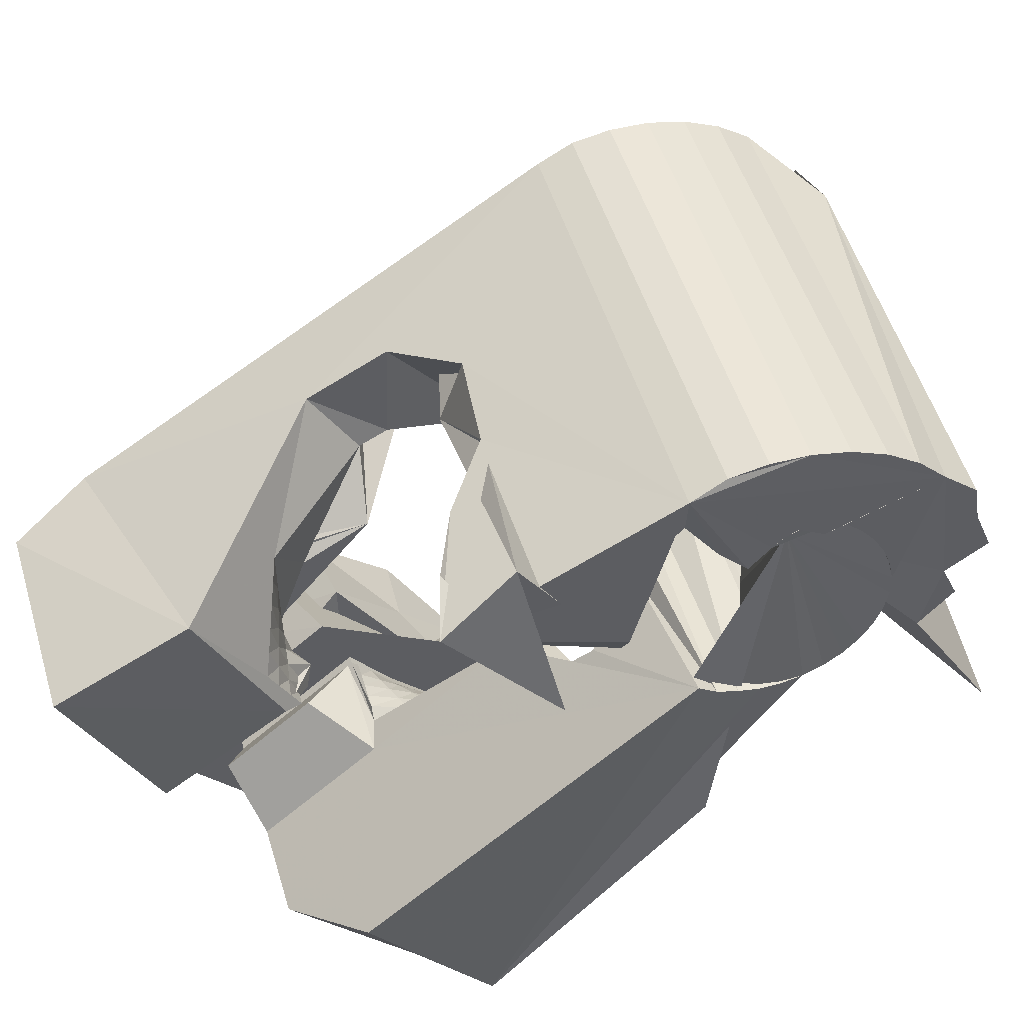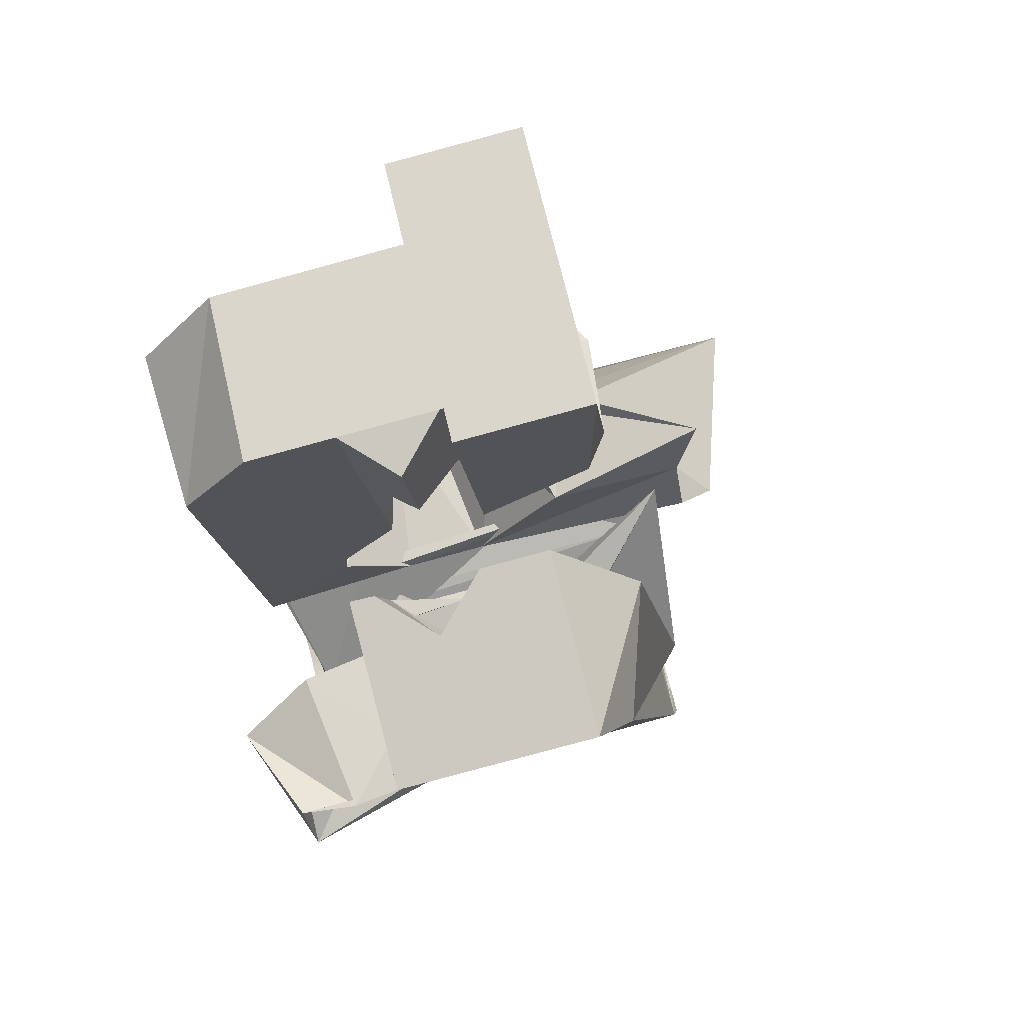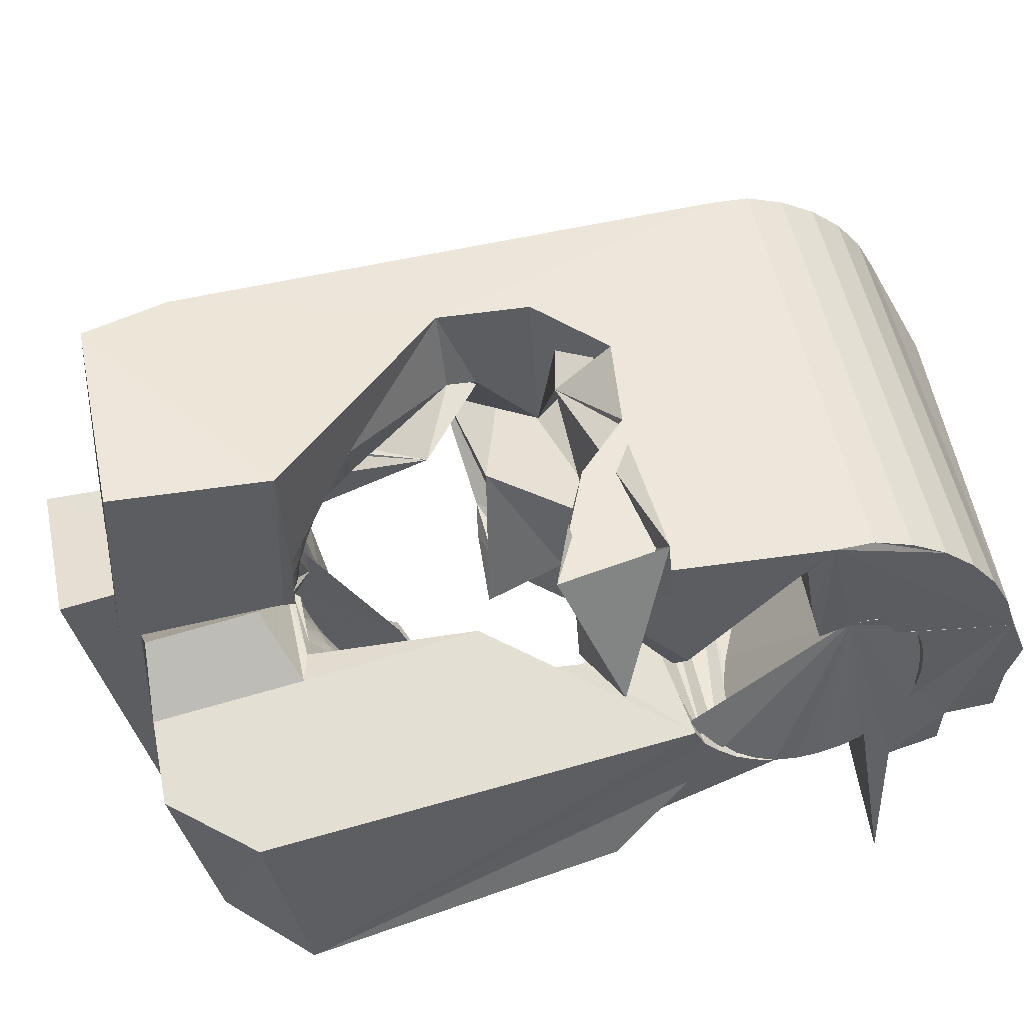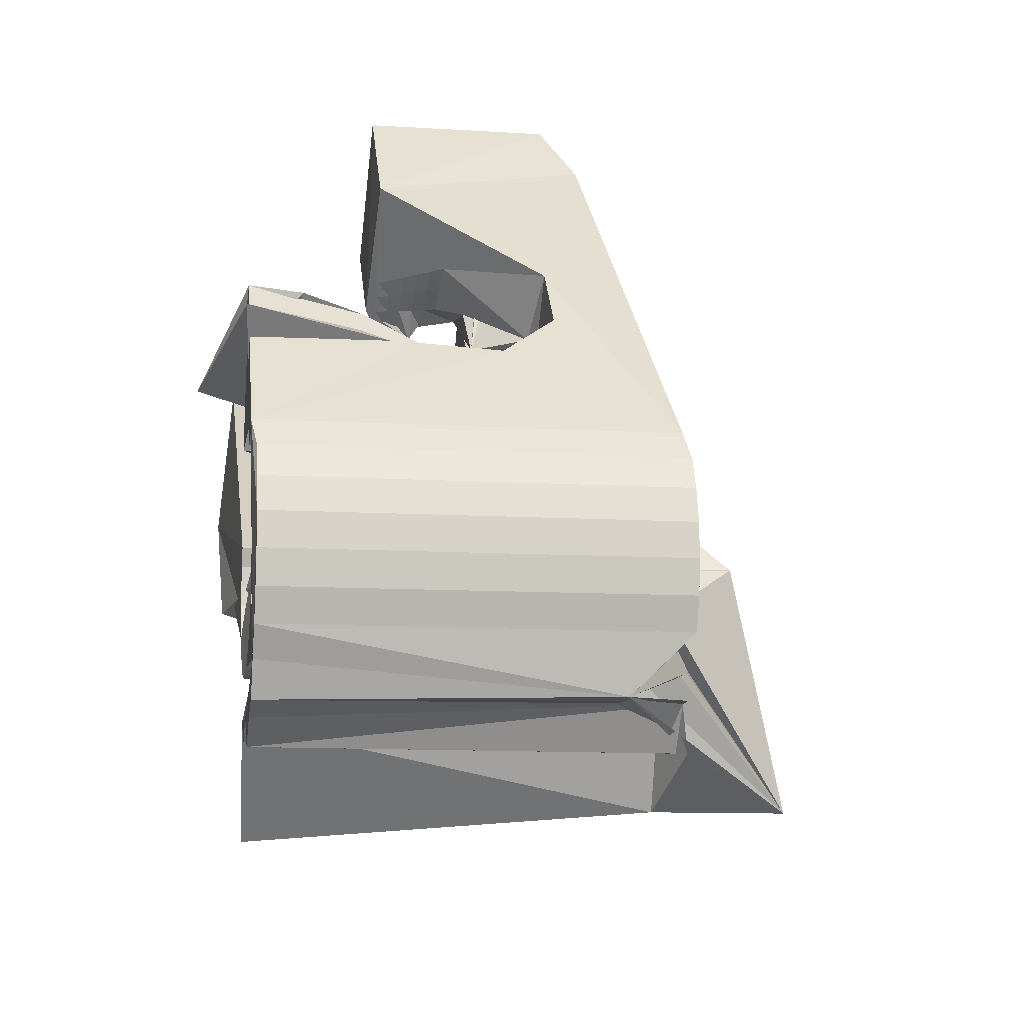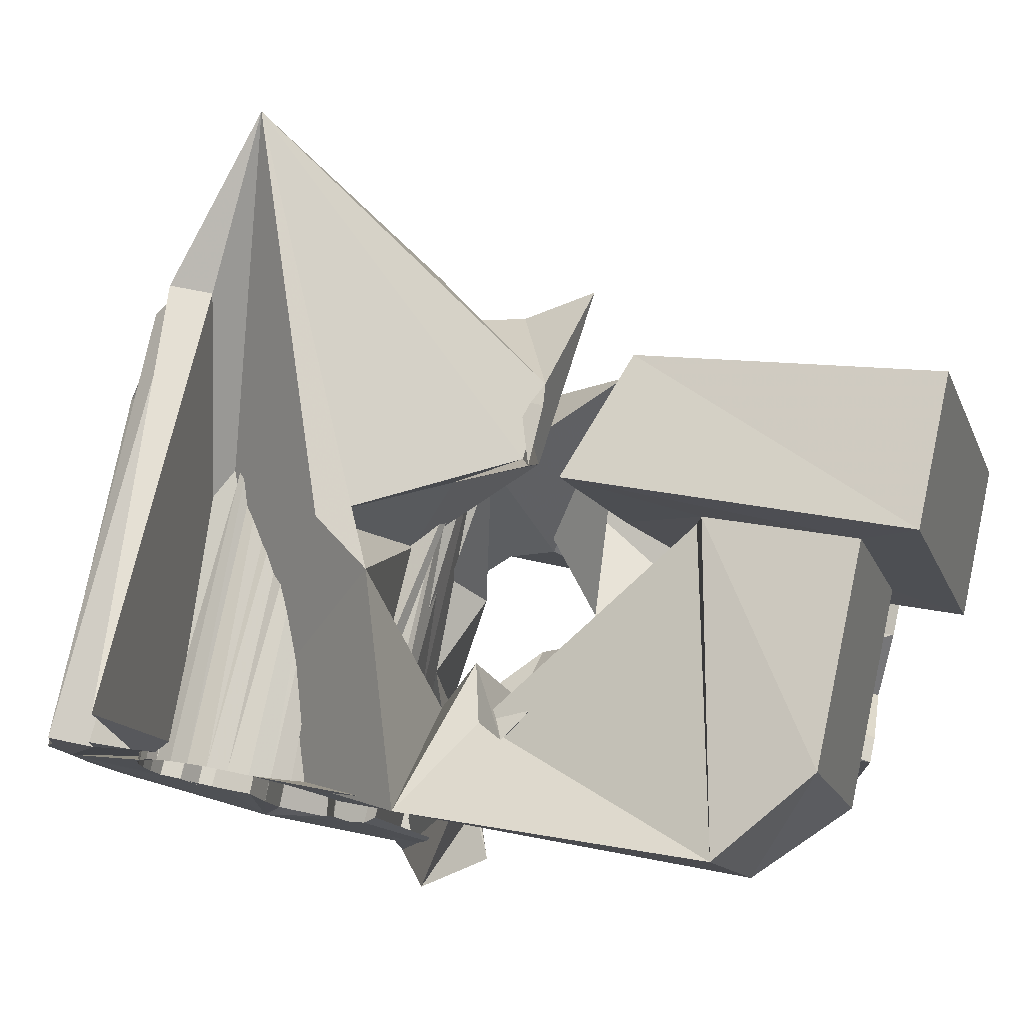
<metadata>
{"format":"obj","ext":"obj","renderer":"f3d","projection":"perspective","resolution":1024,"background":"white","views":[{"elev":-47.6,"azim":132.6,"up":"+Y"},{"elev":68.4,"azim":61.3,"up":"+Z"},{"elev":-53.8,"azim":103.8,"up":"+Y"},{"elev":-67.4,"azim":69.4,"up":"+Z"},{"elev":-0.0,"azim":-72.9,"up":"+Y"}]}
</metadata>
<code>
v -0.05527 -0.04051 0.04649
v -0.01176 -0.03047 -0.05748
v -0.05316 0.01231 0.07943
v -0.05239 -0.026 0.06318
v -0.07411 -0.0178 -0.05218
v -0.05583 0.02069 0.02176
v -0.04551 -0.02613 -0.05846
v -0.03845 -0.02057 0.002531
v -0.04895 -0.03488 -0.009374
v -0.04463 -0.02516 -0.06698
v -0.04606 0.0373 0.08297
v -0.04606 0.005518 -0.01504
v -0.04441 0.01583 0.07278
v -0.04859 0.04063 0.03228
v -0.04376 0.01881 0.03885
v -0.03853 -0.02656 -0.06904
v -0.04211 0.01077 0.06839
v -0.03635 0.01306 0.03992
v -0.04134 0.01432 0.04187
v -0.04767 0.01442 -0.02344
v -0.03986 -0.02932 -0.04684
v -0.03955 -0.02887 -0.05063
v -0.03947 -0.02997 -0.04307
v -0.03876 0.03629 0.07562
v -0.02753 0.02426 0.007057
v -0.0385 -0.02864 -0.05431
v -0.03836 -0.03078 -0.0395
v -0.03964 -0.02502 -0.07742
v -0.03946 0.03296 0.03985
v -0.03678 -0.02864 -0.05774
v -0.0339 0.02293 0.009929
v -0.03658 -0.03174 -0.03624
v -0.04225 -0.02313 0.007621
v -0.02601 0.03348 0.01026
v -0.0324 -0.002578 0.02584
v -0.03447 -0.02885 -0.06079
v -0.03423 -0.0328 -0.0334
v -0.03506 -0.01073 0.001013
v -0.02186 0.03742 0.009451
v -0.03229 -0.02669 -0.08026
v -0.03141 0.001433 0.02755
v -0.03788 0.08473 -0.03731
v -0.03164 -0.02928 -0.06334
v -0.03135 -0.03393 -0.03113
v -0.03717 0.05336 -0.04685
v -0.02913 0.001997 0.03134
v -0.03822 0.05485 -0.05449
v -0.0284 -0.02991 -0.0653
v -0.02952 0.01333 0.02593
v -0.02816 -0.0351 -0.02921
v -0.02762 -0.003314 0.02945
v -0.02711 0.01045 0.04111
v -0.02702 0.02024 -0.005708
v -0.02631 0.003373 0.03395
v -0.02681 -0.0277 -0.08392
v -0.02096 0.04924 -0.05303
v -0.02592 0.009517 0.04096
v -0.0256 -0.001686 0.03157
v -0.02636 -0.006982 0.02164
v -0.02491 -0.03069 -0.06668
v -0.02457 -0.03622 -0.02824
v -0.02453 -0.008763 0.06629
v -0.02442 0.005847 0.06825
v -0.02353 -0.04711 0.04634
v -0.0235 2.9e-05 0.03343
v -0.02349 0.004749 0.03657
v -0.02334 0.003994 0.07917
v -0.02276 0.03462 0.005163
v -0.02697 0.01991 0.03916
v -0.02068 0.05489 -0.06093
v -0.0213 0.02588 0.03975
v -0.02142 0.01695 0.08096
v -0.0214 0.001745 0.03529
v -0.02127 -0.03159 -0.06751
v -0.02314 0.02233 0.04733
v -0.02099 0.02116 0.07411
v -0.02067 0.006124 0.03919
v -0.02115 -0.006707 0.03372
v -0.01936 0.03757 0.04167
v -0.01953 -0.02987 -0.08297
v -0.01941 -0.03518 0.06291
v -0.01929 0.003461 0.03714
v -0.01926 -0.003994 0.03442
v -0.01888 -0.01974 -0.01062
v -0.01374 0.05166 -0.03571
v -0.01847 -0.01861 0.004477
v -0.01531 -0.009713 0.007025
v -0.01411 0.05152 -0.04098
v -0.01395 0.05154 -0.03272
v -0.01787 -0.001938 0.03552
v -0.01757 -0.03259 -0.06774
v -0.01811 0.04643 -0.04332
v -0.01719 0.005177 0.039
v -0.01644 0.0473 -0.02856
v -0.01713 0.03028 0.07544
v -0.01905 0.0514 -0.06589
v -0.01648 0.000118 0.03662
v -0.01641 0.02904 0.08272
v -0.016 -0.006382 -0.02057
v -0.01738 0.04454 -0.04276
v -0.01442 0.04752 -0.02506
v -0.01512 -0.01462 0.0383
v -0.0151 0.002174 0.03772
v -0.01476 -0.01855 0.06527
v -0.01397 -0.03365 -0.06735
v -0.01371 0.004229 0.03882
v -0.01421 -0.008608 0.03779
v -0.02422 0.03205 -0.05107
v -0.01308 -0.03174 -0.08262
v -0.006864 0.04699 -0.03146
v -0.01291 -0.006301 0.03727
v -0.01224 -0.003905 0.03761
v -0.01177 0.008758 -0.01841
v -0.01157 -0.00151 0.03795
v -0.008769 0.04865 -0.06627
v -0.0109 0.000887 0.03829
v 0.02559 -0.05105 -0.0337
v -0.01077 0.04811 -0.05322
v -0.01269 -0.03445 -0.06389
v -0.01023 0.003281 0.03863
v 0.00085 0.05863 -0.01777
v -0.009892 0.004249 0.03998
v -0.00988 0.004108 0.04095
v -0.009517 0.000181 0.06792
v -0.0095 0.005654 0.04018
v -0.009125 0.001586 0.06812
v -0.004898 -0.04127 -0.02828
v -0.006869 0.04978 -0.05597
v -0.008164 -0.036 -0.06242
v 0.002214 0.05054 -0.01228
v -0.006857 -0.03371 -0.081
v -0.006481 0.02373 0.00368
v 0.000952 -0.05457 -0.02133
v -0.003203 0.0167 0.03813
v -0.005024 0.001874 0.07201
v -0.005151 0.04786 -0.0721
v -0.003868 -0.04246 -0.03087
v -0.007537 -0.03646 -0.05986
v -0.003302 0.04618 -0.0562
v -0.001568 0.05036 -0.000358
v -0.002686 0.05475 0.01306
v -0.003021 -0.008447 0.04344
v -0.001623 -0.0385 -0.01361
v -0.002749 -0.01139 0.06366
v 0.01339 -0.04692 -0.03219
v -0.007718 -0.03665 -0.05722
v -0.00082 -0.01444 -0.01778
v -0.001094 -0.03572 -0.07818
v 0.000731 -0.04207 -0.03863
v -0.008187 -0.03732 -0.0519
v -4.8e-05 0.04429 -0.05677
v 0.007886 -0.04304 -0.04279
v -0.000996 -0.03949 -0.05177
v 0.001267 0.003069 0.03638
v -0.000276 0.0303 0.04304
v 0.008286 -0.04151 -0.05262
v 0.001398 0.02512 0.07529
v 0.001668 -0.002969 0.07896
v -0.005953 0.03639 -0.07694
v 0.02565 -0.002182 -0.01645
v 0.003637 0.04325 -0.05698
v 0.003999 -0.0377 -0.07426
v 0.007301 0.04217 -0.05662
v 0.003663 0.02361 -0.008501
v 0.006798 0.02269 0.0484
v 0.01065 -0.02644 0.03339
v 0.008131 0.0441 -0.07186
v 0.008232 -0.0237 0.03223
v 0.008233 -0.03958 -0.06939
v 0.008666 0.02206 0.08251
v 0.008886 -0.02132 0.03254
v 0.007409 -0.02053 0.03441
v 0.006718 -0.01823 0.03286
v 0.008583 -0.01582 0.03029
v 0.02809 0.03406 -0.0174
v 0.005863 0.03966 0.01634
v 0.01024 0.04115 -0.05511
v 0.01218 -0.01473 0.03119
v 0.01145 -0.04128 -0.06373
v 0.01432 -0.007617 0.03497
v 0.01165 -0.02455 0.03142
v 0.01844 -0.004472 0.007422
v 0.01287 -0.0222 0.03081
v 0.01295 -0.0303 0.06056
v 0.01331 -0.04367 -0.05761
v 0.01674 0.03032 -0.01884
v 0.01316 0.03995 -0.05247
v 0.01401 -0.01982 0.03006
v 0.01435 0.04213 -0.07024
v 0.01432 -0.02598 0.06114
v 0.02869 -0.006696 0.02985
v 0.01507 -0.02539 0.03062
v 0.01524 -0.01748 0.0295
v 0.01552 -0.02596 -0.0186
v 0.01648 -0.01511 0.02891
v 0.01684 -0.02309 0.02906
v 0.02213 0.03054 -0.0161
v 0.01679 0.03876 -0.0513
v 0.01774 -0.01282 0.02837
v 0.0185 -0.02623 0.02982
v 0.0186 -0.0208 0.0275
v 0.02746 0.02998 -0.02536
v 0.01722 0.03819 -0.04772
v 0.01965 -0.007386 0.06375
v 0.02012 0.04012 -0.06742
v 0.02037 -0.0185 0.02594
v 0.02133 -0.007595 0.01979
v 0.02081 -0.02399 0.02731
v 0.02199 0.03504 -0.03332
v 0.01687 0.03767 -0.04337
v 0.02206 -0.01475 0.03711
v 0.008359 0.03754 -0.03434
v 0.02169 0.03614 -0.04256
v 0.02213 -0.01621 0.02438
v 0.01695 0.03698 -0.04101
v 0.02312 -0.02174 0.0248
v 0.02312 0.005002 0.06551
v 0.02318 -0.05189 -0.01557
v 0.02389 -0.01391 0.02282
v 0.03164 0.01961 0.05028
v 0.02422 0.007439 -0.002362
v 0.02521 0.03814 -0.0635
v 0.02543 -0.0195 0.02228
v 0.02621 -0.01895 0.05984
v 0.02635 -0.0415 -0.01824
v 0.0263 0.004995 0.002118
v 0.02708 -0.02933 -0.02084
v 0.02773 -0.01801 -0.02788
v 0.02774 -0.01725 0.01977
v 0.02944 0.03626 -0.05863
v 0.03005 -0.01501 0.01726
v 0.03179 -0.002135 -0.02733
v 0.03266 0.03456 -0.05297
v 0.03454 0.03238 -0.04687
v 0.03726 0.006291 -0.01502
v 0.03941 -0.03278 0.02588
v 0.04079 0.003153 0.000188
v 0.04534 -0.03806 0.05145
v 0.05523 -0.002698 0.05646
v 0.05248 0.006473 0.04353
f 166 236 238
f 166 238 184
f 164 235 221
f 235 237 221
f 237 226 221
f 226 176 221
f 176 164 221
f 160 232 164
f 232 235 164
f 160 147 228
f 160 228 232
f 172 190 211
f 190 224 211
f 211 191 172
f 211 224 204
f 211 204 191
f 20 113 53
f 113 132 53
f 132 31 53
f 31 25 53
f 25 20 53
f 99 113 12
f 113 20 12
f 99 12 84
f 12 9 84
f 84 9 38
f 9 8 38
f 8 33 38
f 33 86 38
f 86 84 38
f 123 124 142
f 124 144 142
f 142 102 123
f 142 144 104
f 142 104 102
f 104 144 124
f 122 120 106
f 122 106 93
f 35 33 8
f 35 8 18
f 41 35 18
f 46 41 18
f 54 46 18
f 66 54 18
f 77 66 18
f 122 93 77
f 18 122 77
f 86 33 87
f 33 35 59
f 35 51 59
f 51 78 59
f 78 107 59
f 107 87 59
f 87 33 59
f 103 106 116
f 106 120 116
f 103 82 93
f 103 93 106
f 82 66 77
f 82 77 93
f 97 103 114
f 103 116 114
f 97 73 82
f 97 82 103
f 82 73 66
f 73 54 66
f 90 97 112
f 97 114 112
f 90 65 73
f 90 73 97
f 73 65 54
f 65 46 54
f 83 90 111
f 90 112 111
f 83 58 65
f 83 65 90
f 65 58 46
f 58 41 46
f 83 111 107
f 83 107 78
f 58 83 78
f 58 78 51
f 58 51 41
f 51 35 41
f 166 168 181
f 166 181 192
f 231 226 237
f 231 237 236
f 229 231 236
f 223 229 236
f 216 223 236
f 208 216 236
f 200 208 236
f 166 192 200
f 236 166 200
f 176 226 182
f 226 231 207
f 231 219 207
f 219 199 207
f 199 180 207
f 180 182 207
f 182 226 207
f 183 181 171
f 181 168 171
f 183 196 192
f 183 192 181
f 196 208 200
f 196 200 192
f 188 183 173
f 183 171 173
f 188 201 196
f 188 196 183
f 196 201 208
f 201 216 208
f 193 188 174
f 188 173 174
f 193 206 201
f 193 201 188
f 201 206 216
f 206 223 216
f 195 193 178
f 193 174 178
f 195 214 206
f 195 206 193
f 206 214 223
f 214 229 223
f 195 178 180
f 195 180 199
f 214 195 199
f 214 199 219
f 214 219 229
f 219 231 229
f 19 52 57
f 52 125 57
f 125 122 57
f 122 18 57
f 18 19 57
f 171 168 166
f 117 133 143
f 204 217 220
f 117 143 147
f 191 204 220
f 191 220 175
f 173 171 166
f 174 173 166
f 178 174 166
f 180 178 166
f 184 190 172
f 166 184 172
f 180 166 172
f 180 172 191
f 182 180 191
f 117 147 160
f 182 191 175
f 176 182 175
f 164 176 175
f 160 164 175
f 175 117 160
f 227 225 218
f 227 218 185
f 228 227 185
f 239 238 236
f 232 228 185
f 240 239 236
f 240 236 237
f 232 185 234
f 235 232 234
f 234 240 237
f 237 235 234
f 161 151 91
f 151 74 91
f 91 105 163
f 91 163 161
f 105 119 177
f 105 177 163
f 119 129 187
f 119 187 177
f 129 138 198
f 129 198 187
f 138 146 203
f 138 203 198
f 146 150 210
f 146 210 203
f 150 153 210
f 153 213 210
f 153 156 213
f 156 215 213
f 156 152 212
f 156 212 215
f 152 149 212
f 149 209 212
f 149 145 209
f 145 202 209
f 145 137 197
f 145 197 202
f 137 127 186
f 137 186 197
f 127 117 175
f 127 175 186
f 130 140 50
f 140 61 50
f 50 44 121
f 50 121 130
f 44 37 110
f 44 110 121
f 37 32 101
f 37 101 110
f 32 27 94
f 32 94 101
f 27 23 94
f 23 89 94
f 23 21 89
f 21 85 89
f 21 22 88
f 21 88 85
f 22 26 92
f 22 92 88
f 26 30 100
f 26 100 92
f 30 36 108
f 30 108 100
f 36 43 108
f 43 118 108
f 43 48 118
f 48 128 118
f 48 60 139
f 48 139 128
f 60 74 139
f 74 151 139
f 233 234 185
f 233 185 179
f 179 169 233
f 169 230 233
f 169 162 222
f 169 222 230
f 162 148 205
f 162 205 222
f 148 131 189
f 148 189 205
f 131 109 167
f 131 167 189
f 109 80 159
f 109 159 167
f 80 55 159
f 55 136 159
f 55 40 115
f 55 115 136
f 40 28 115
f 28 96 115
f 28 16 70
f 28 70 96
f 16 10 56
f 16 56 70
f 10 7 56
f 7 47 56
f 7 5 47
f 5 45 47
f 5 2 45
f 2 42 45
f 132 141 68
f 141 39 68
f 39 34 68
f 34 31 68
f 31 132 68
f 39 141 140
f 175 220 240
f 159 136 115
f 205 189 167
f 47 45 42
f 70 56 47
f 70 47 42
f 233 230 222
f 115 96 70
f 159 115 70
f 159 70 42
f 205 167 159
f 234 233 222
f 222 205 159
f 234 222 159
f 39 140 130
f 39 130 121
f 42 39 121
f 42 121 110
f 42 110 101
f 42 101 94
f 42 94 89
f 42 89 85
f 42 85 88
f 42 88 92
f 42 92 100
f 42 100 108
f 159 42 108
f 159 108 118
f 159 118 128
f 159 128 139
f 159 139 151
f 159 151 161
f 159 161 163
f 159 163 177
f 234 159 177
f 234 177 187
f 234 187 198
f 234 198 203
f 234 203 210
f 234 210 213
f 234 213 215
f 234 215 212
f 240 234 212
f 186 175 240
f 197 186 240
f 202 197 240
f 209 202 240
f 212 209 240
f 225 227 194
f 227 228 194
f 228 147 194
f 147 143 194
f 143 225 194
f 218 225 133
f 225 143 133
f 49 52 19
f 17 63 67
f 6 49 19
f 17 67 3
f 6 19 17
f 17 3 6
f 67 63 126
f 125 52 49
f 158 67 126
f 125 49 154
f 126 125 154
f 126 154 158
f 170 98 72
f 98 11 72
f 11 3 72
f 3 67 72
f 67 158 72
f 158 170 72
f 29 79 75
f 29 75 14
f 98 95 24
f 11 98 24
f 24 29 14
f 14 11 24
f 157 95 98
f 75 79 155
f 157 98 170
f 165 75 155
f 165 155 157
f 170 165 157
f 135 13 76
f 13 24 76
f 24 95 76
f 95 157 76
f 157 135 76
f 134 15 13
f 13 135 134
f 13 15 29
f 13 29 24
f 15 134 71
f 134 155 71
f 155 79 71
f 79 29 71
f 29 15 71
f 134 135 157
f 134 157 155
f 165 170 154
f 170 158 154
f 14 75 69
f 75 165 69
f 165 154 69
f 154 49 69
f 49 6 69
f 6 14 69
f 11 14 3
f 14 6 3
f 224 190 184
f 217 204 224
f 224 184 238
f 239 217 224
f 224 238 239
f 4 81 62
f 81 104 62
f 104 124 62
f 124 126 62
f 126 63 62
f 63 17 62
f 17 4 62
f 218 133 117
f 61 64 1
f 40 55 80
f 109 131 148
f 2 5 7
f 7 10 16
f 2 7 16
f 162 169 179
f 16 28 40
f 16 40 80
f 2 16 80
f 80 109 148
f 162 179 185
f 80 148 162
f 80 162 185
f 218 117 127
f 218 127 137
f 185 218 137
f 185 137 145
f 185 145 149
f 185 149 152
f 185 152 156
f 185 156 153
f 185 153 150
f 185 150 146
f 80 185 146
f 80 146 138
f 80 138 129
f 80 129 119
f 80 119 105
f 80 105 91
f 80 91 74
f 80 74 60
f 80 60 48
f 80 48 43
f 2 80 43
f 2 43 36
f 2 36 30
f 2 30 26
f 2 26 22
f 2 22 21
f 2 21 23
f 2 23 27
f 1 2 27
f 50 61 1
f 44 50 1
f 37 44 1
f 32 37 1
f 27 32 1
f 116 120 122
f 140 141 132
f 104 81 64
f 140 132 113
f 102 104 64
f 102 64 61
f 114 116 122
f 112 114 122
f 111 112 122
f 107 111 122
f 126 124 123
f 125 126 123
f 122 125 123
f 107 122 123
f 107 123 102
f 87 107 102
f 140 113 99
f 87 102 61
f 86 87 61
f 84 86 61
f 99 84 61
f 61 140 99
f 25 31 34
f 4 17 19
f 1 4 19
f 25 34 39
f 25 39 42
f 20 25 42
f 12 20 42
f 12 42 2
f 9 12 2
f 9 2 1
f 1 19 18
f 1 18 8
f 1 8 9
f 240 220 239
f 220 217 239
f 81 4 64
f 4 1 64

</code>
